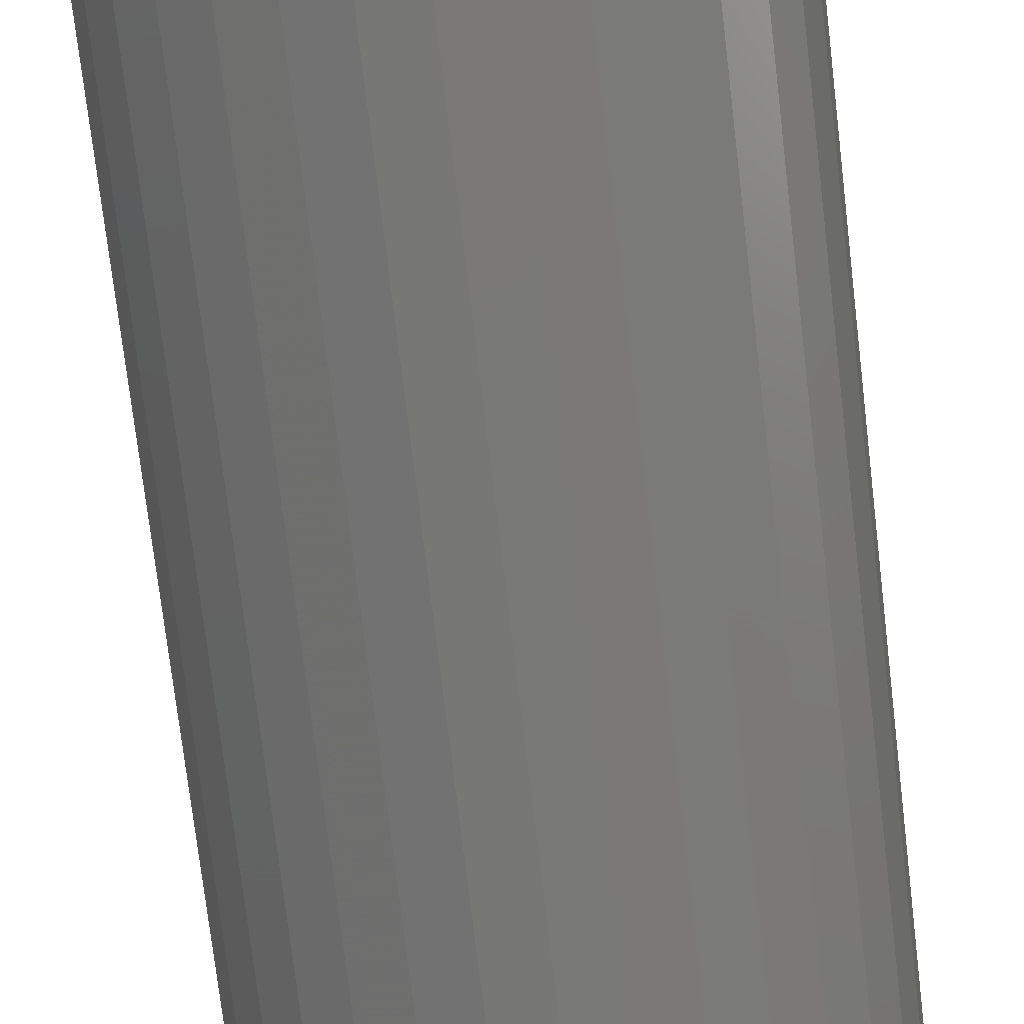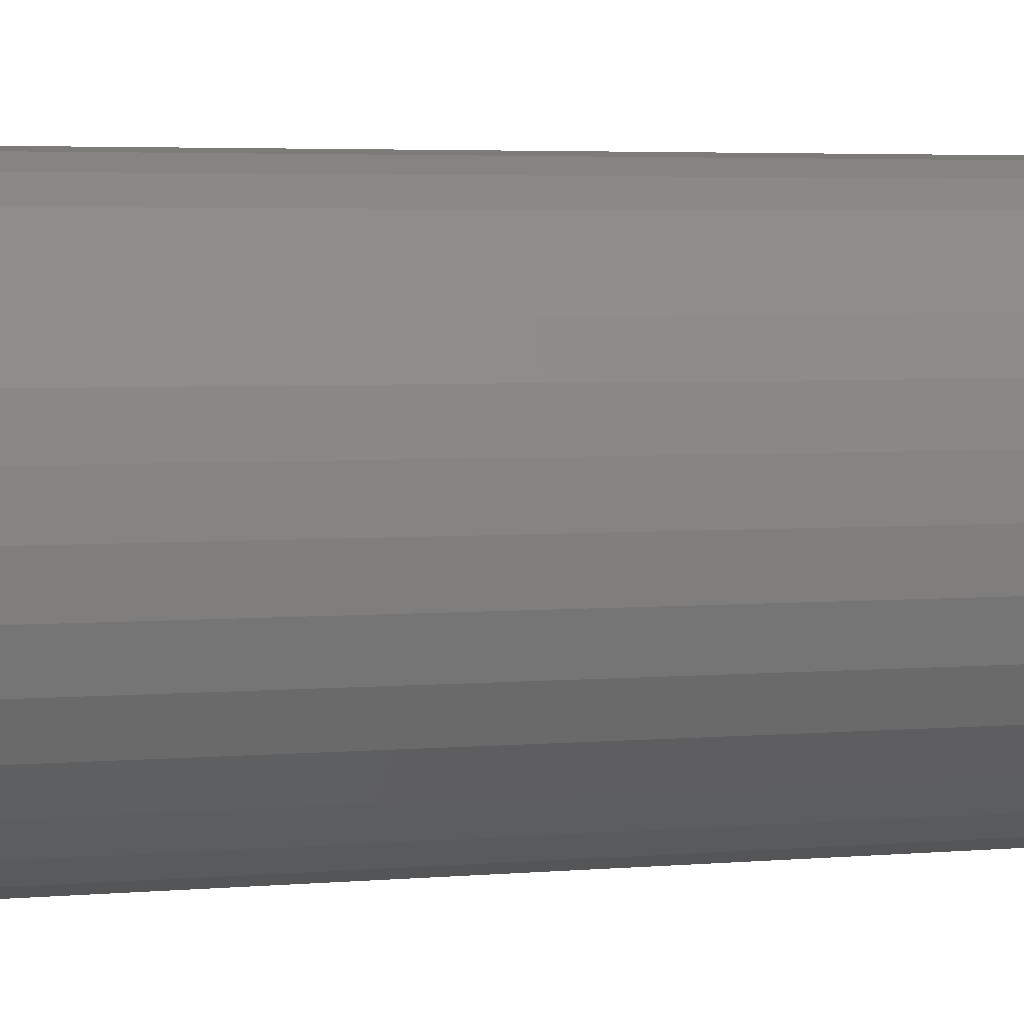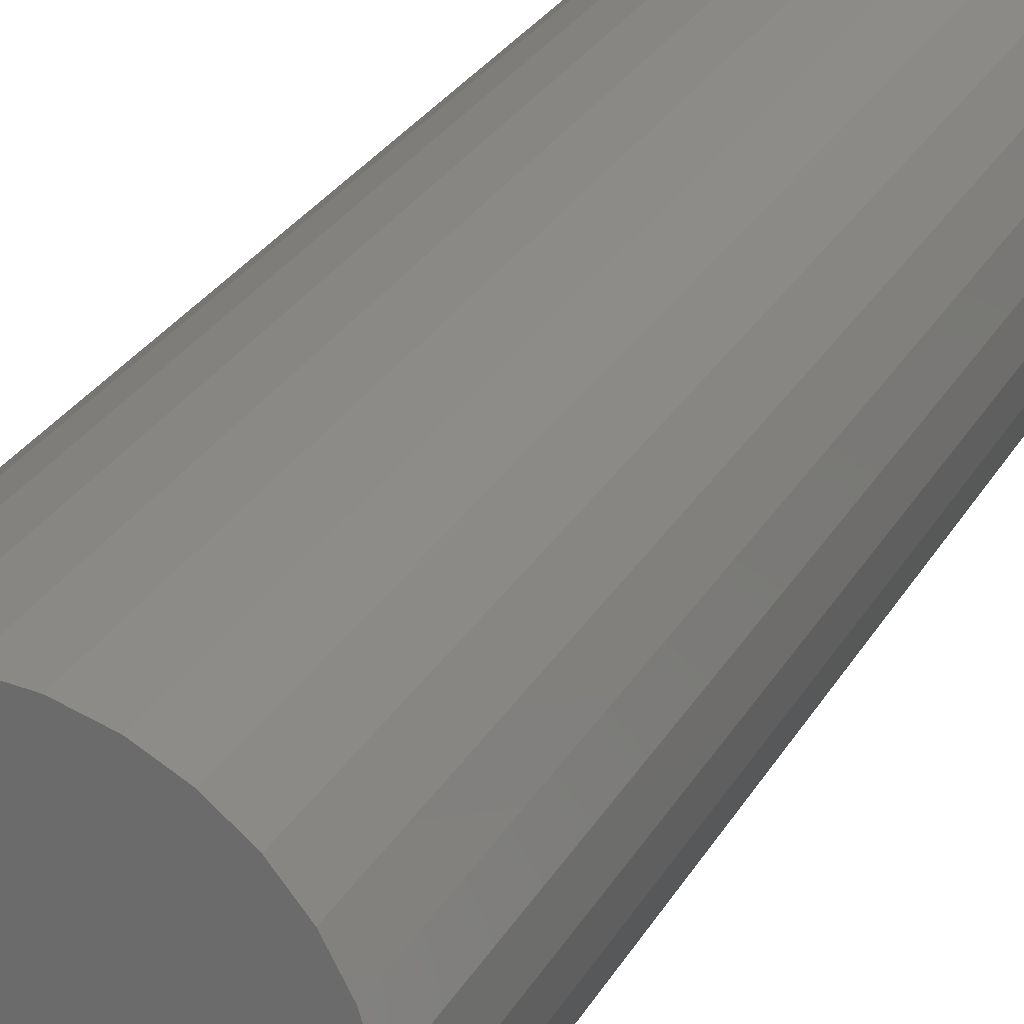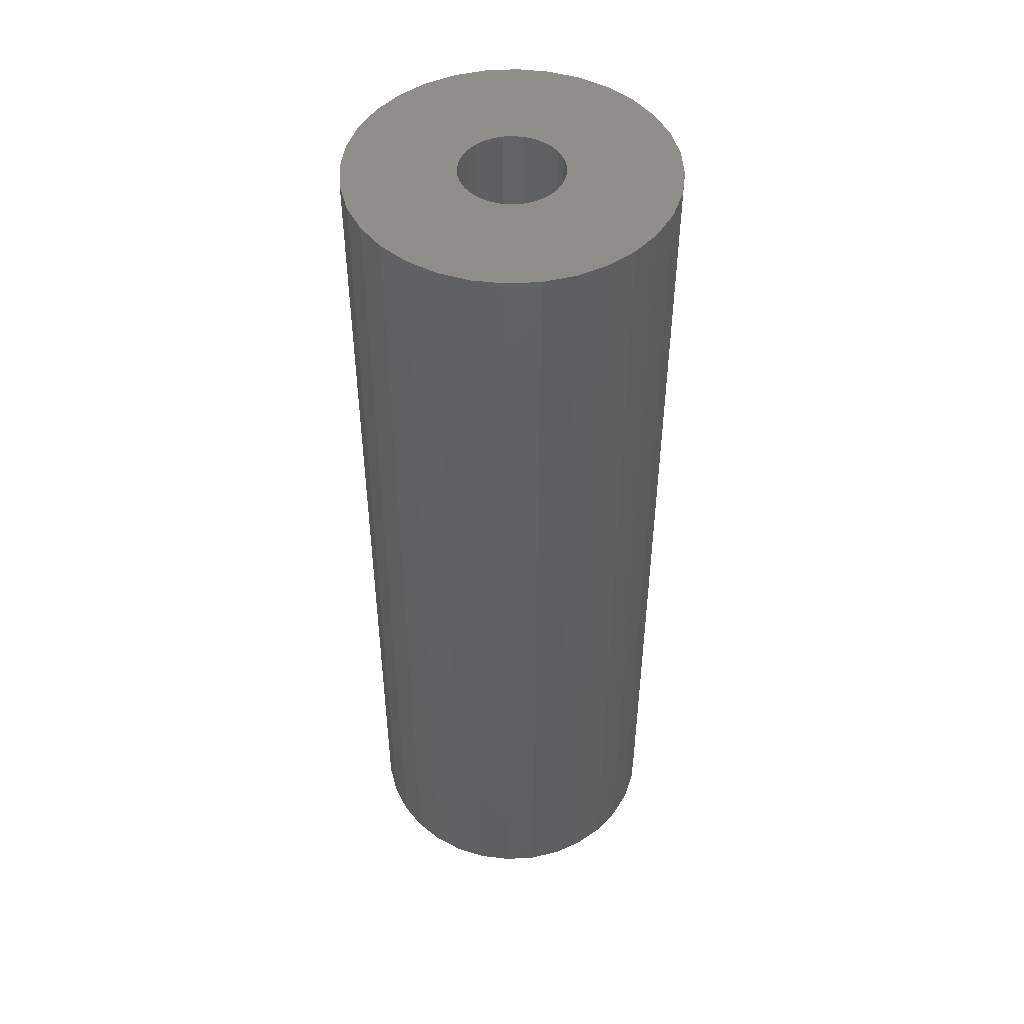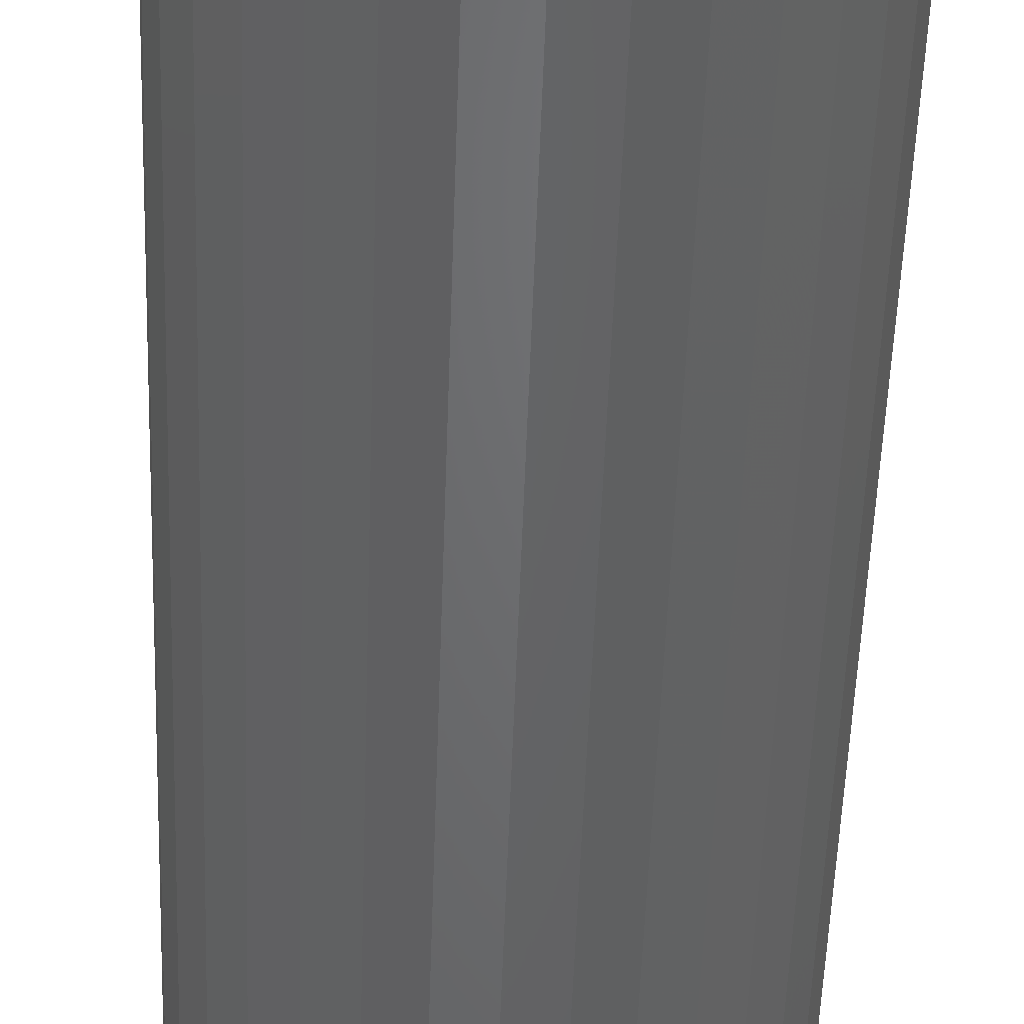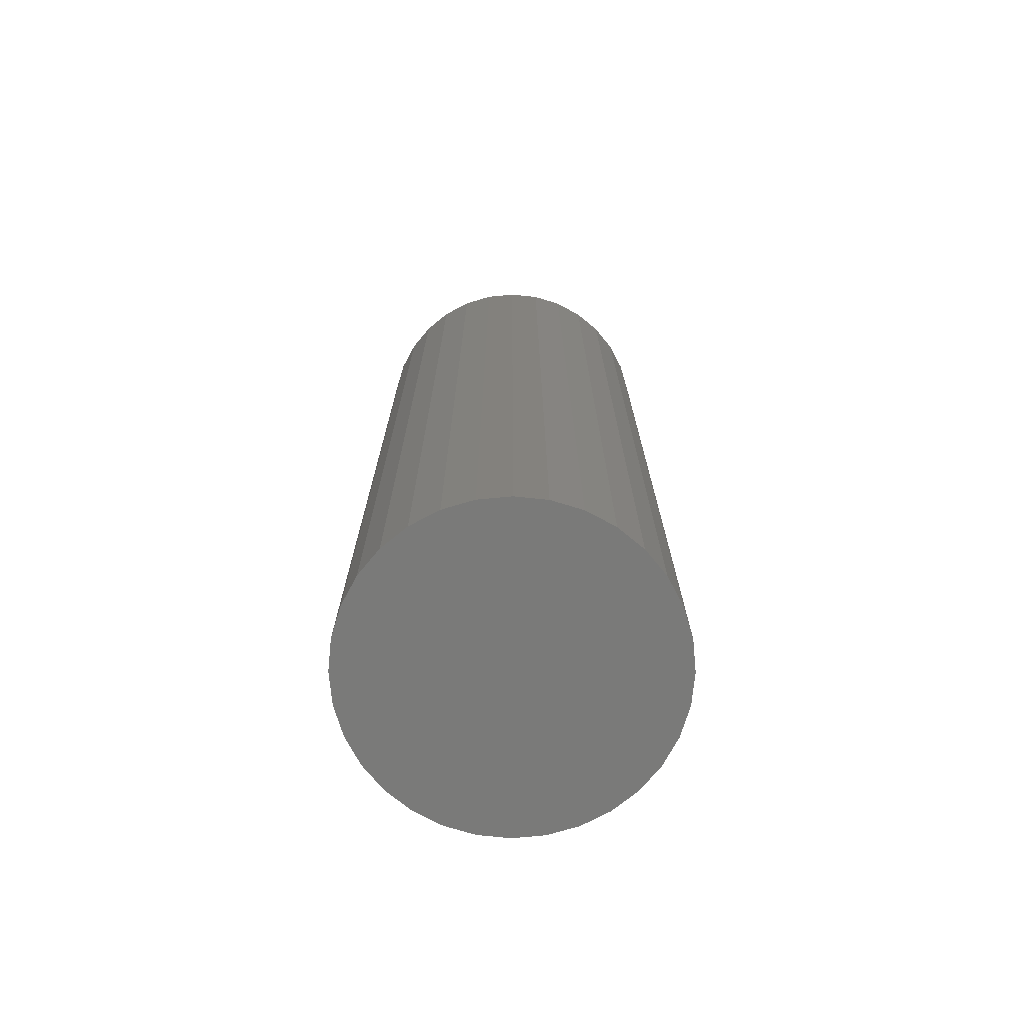
<metadata>
{"format":"stl","ext":"stl","renderer":"f3d","projection":"perspective","resolution":1024,"background":"white","views":[{"elev":-71.2,"azim":-173.4,"up":"+Z"},{"elev":3.1,"azim":69.4,"up":"+Z"},{"elev":26.8,"azim":23.4,"up":"+Z"},{"elev":48.1,"azim":91.9,"up":"+Y"},{"elev":-49.9,"azim":-1.9,"up":"+Z"},{"elev":-72.9,"azim":179.8,"up":"+Y"}]}
</metadata>
<code>
# stl→obj: 128 verts, 252 faces
v 0.1252 5.338e-18 -0.009018
v 0.04092 1.706e-18 0.007748
v 0.1276 7.012e-18 0.01562
v 0.04169 2.241e-18 0.01562
v -0.1226 -8.416e-18 -0.009018
v -0.03829 -2.69e-18 0.007748
v -0.03599 -3.036e-18 0.0001729
v -0.03226 -3.265e-18 -0.006808
v -0.02724 -3.368e-18 -0.01293
v 0.03862 1.106e-18 0.0001729
v 0.03489 4.628e-19 -0.006808
v 0.02987 -1.981e-19 -0.01293
v -0.125 -7.012e-18 0.01562
v -0.03829 -1.706e-18 0.0235
v -0.03906 -2.241e-18 0.01562
v 0.001316 2.522e-18 0.056
v -0.1154 -3.459e-18 0.06396
v -0.1037 -1.448e-18 0.0858
v -0.088 6.198e-19 0.1049
v -0.06886 2.663e-18 0.1207
v -0.04702 4.605e-18 0.1323
v -0.02333 6.369e-18 0.1395
v 0.001316 7.888e-18 0.1419
v 0.02596 9.105e-18 0.1395
v 0.04965 9.971e-18 0.1323
v 0.07149 1.045e-17 0.1207
v 0.09063 1.054e-17 0.1049
v 0.1063 1.021e-17 0.0858
v 0.118 9.497e-18 0.06396
v 0.009193 2.91e-18 0.05523
v -0.006562 2.036e-18 0.05523
v -0.01414 1.472e-18 0.05293
v -0.02112 8.514e-19 0.0492
v -0.02724 1.981e-19 0.04418
v -0.1226 -5.338e-18 0.04027
v -0.03226 -4.628e-19 0.03806
v -0.03599 -1.106e-18 0.03108
v -0.1154 -9.497e-18 -0.03271
v -0.02112 -3.342e-18 -0.01795
v -0.01414 -3.187e-18 -0.02168
v -0.006562 -2.91e-18 -0.02398
v 0.001316 -2.522e-18 -0.02475
v -0.1037 -1.021e-17 -0.05455
v 0.118 3.459e-18 -0.03271
v 0.1063 1.448e-18 -0.05455
v 0.09063 -6.198e-19 -0.07369
v 0.07149 -2.663e-18 -0.0894
v 0.04965 -4.605e-18 -0.1011
v 0.02596 -6.369e-18 -0.1083
v 0.001316 -7.888e-18 -0.1107
v -0.02333 -9.105e-18 -0.1083
v -0.04702 -9.971e-18 -0.1011
v -0.06886 -1.045e-17 -0.0894
v -0.088 -1.054e-17 -0.07369
v 0.1252 8.416e-18 0.04027
v 0.02987 3.368e-18 0.04418
v 0.02375 3.342e-18 0.0492
v 0.01677 3.187e-18 0.05293
v 0.04092 2.69e-18 0.0235
v 0.03862 3.036e-18 0.03108
v 0.03489 3.265e-18 0.03806
v 0.009193 -2.036e-18 -0.02398
v 0.01677 -1.472e-18 -0.02168
v 0.02375 -8.514e-19 -0.01795
v 0.009193 -0.6641 -0.02398
v 0.01677 -0.6641 -0.02168
v 0.02375 -0.6641 -0.01795
v 0.02987 -0.6641 -0.01293
v 0.03489 -0.6641 -0.006808
v 0.03862 -0.6641 0.0001729
v 0.04092 -0.6641 0.007748
v 0.04169 -0.6641 0.01562
v 0.001316 -0.6641 -0.02475
v -0.006562 -0.6641 -0.02398
v -0.01414 -0.6641 -0.02168
v -0.02112 -0.6641 -0.01795
v -0.02724 -0.6641 -0.01293
v -0.03226 -0.6641 -0.006808
v -0.03599 -0.6641 0.0001729
v -0.03829 -0.6641 0.007748
v -0.03906 -0.6641 0.01562
v -0.006562 -0.6641 0.05523
v -0.01414 -0.6641 0.05293
v -0.02112 -0.6641 0.0492
v -0.02724 -0.6641 0.04418
v -0.03226 -0.6641 0.03806
v -0.03599 -0.6641 0.03108
v -0.03829 -0.6641 0.0235
v 0.001316 -0.6641 0.056
v 0.009193 -0.6641 0.05523
v 0.01677 -0.6641 0.05293
v 0.02375 -0.6641 0.0492
v 0.02987 -0.6641 0.04418
v 0.03489 -0.6641 0.03806
v 0.03862 -0.6641 0.03108
v 0.04092 -0.6641 0.0235
v -0.02333 -0.75 0.1395
v 0.02596 -0.75 0.1395
v 0.001316 -0.75 0.1419
v -0.04702 -0.75 0.1323
v 0.04965 -0.75 0.1323
v -0.06886 -0.75 0.1207
v 0.07149 -0.75 0.1207
v 0.07149 -0.75 -0.0894
v -0.04702 -0.75 -0.1011
v 0.04965 -0.75 -0.1011
v -0.02333 -0.75 -0.1083
v 0.02596 -0.75 -0.1083
v 0.001316 -0.75 -0.1107
v 0.09063 -0.75 0.1049
v -0.088 -0.75 0.1049
v 0.1063 -0.75 0.0858
v -0.1037 -0.75 0.0858
v 0.118 -0.75 0.06396
v -0.1154 -0.75 0.06396
v 0.1252 -0.75 0.04027
v -0.1226 -0.75 0.04027
v 0.1276 -0.75 0.01562
v -0.125 -0.75 0.01562
v 0.1252 -0.75 -0.009018
v -0.1226 -0.75 -0.009018
v 0.118 -0.75 -0.03271
v -0.1154 -0.75 -0.03271
v 0.1063 -0.75 -0.05455
v -0.1037 -0.75 -0.05455
v 0.09063 -0.75 -0.07369
v -0.088 -0.75 -0.07369
v -0.06886 -0.75 -0.0894
f 1 2 3
f 2 4 3
f 5 6 7
f 7 8 5
f 5 8 9
f 10 2 1
f 11 10 1
f 12 11 1
f 13 14 15
f 13 15 6
f 13 6 5
f 16 17 18
f 16 18 19
f 16 19 20
f 16 20 21
f 16 21 22
f 16 22 23
f 16 23 24
f 16 24 25
f 16 25 26
f 16 26 27
f 16 27 28
f 16 28 29
f 16 29 30
f 17 16 31
f 17 31 32
f 17 32 33
f 17 33 34
f 17 34 35
f 35 34 36
f 35 36 37
f 35 37 14
f 35 14 13
f 38 5 9
f 38 9 39
f 38 39 40
f 38 40 41
f 38 41 42
f 38 42 43
f 42 44 45
f 42 45 46
f 42 46 47
f 42 47 48
f 42 48 49
f 42 49 50
f 42 50 51
f 42 51 52
f 42 52 53
f 42 53 54
f 42 54 43
f 29 55 56
f 29 56 57
f 29 57 58
f 29 58 30
f 55 3 4
f 55 4 59
f 55 59 60
f 55 60 61
f 55 61 56
f 44 42 62
f 44 62 63
f 44 63 64
f 44 64 12
f 44 12 1
f 42 65 62
f 62 65 66
f 62 66 63
f 63 66 67
f 63 67 64
f 64 67 68
f 64 68 12
f 12 68 69
f 12 69 11
f 11 69 70
f 11 70 10
f 10 70 71
f 10 71 2
f 2 71 72
f 2 72 4
f 65 42 73
f 73 42 41
f 73 41 74
f 74 41 40
f 74 40 75
f 75 40 39
f 75 39 76
f 76 39 9
f 76 9 77
f 77 9 8
f 77 8 78
f 78 8 7
f 78 7 79
f 79 7 6
f 79 6 80
f 80 6 15
f 80 15 81
f 16 82 31
f 31 82 83
f 31 83 32
f 32 83 84
f 32 84 33
f 33 84 85
f 33 85 34
f 34 85 86
f 34 86 36
f 36 86 87
f 36 87 37
f 37 87 88
f 37 88 14
f 14 88 81
f 14 81 15
f 82 16 89
f 89 16 30
f 89 30 90
f 90 30 58
f 90 58 91
f 91 58 57
f 91 57 92
f 92 57 56
f 92 56 93
f 93 56 61
f 93 61 94
f 94 61 60
f 94 60 95
f 95 60 59
f 95 59 96
f 96 59 4
f 96 4 72
f 88 79 81
f 79 80 81
f 71 95 72
f 95 96 72
f 70 95 71
f 94 95 70
f 69 94 70
f 93 94 69
f 68 93 69
f 92 93 68
f 67 92 68
f 91 92 67
f 66 91 67
f 90 91 66
f 65 90 66
f 75 83 74
f 84 83 75
f 76 84 75
f 85 84 76
f 77 85 76
f 86 85 77
f 78 86 77
f 87 86 78
f 79 87 78
f 88 87 79
f 83 82 74
f 74 82 89
f 74 89 73
f 73 89 90
f 73 90 65
f 97 98 99
f 98 97 100
f 98 100 101
f 101 100 102
f 101 102 103
f 104 105 106
f 106 105 107
f 106 107 108
f 108 107 109
f 103 102 110
f 110 102 111
f 110 111 112
f 112 111 113
f 112 113 114
f 114 113 115
f 114 115 116
f 116 115 117
f 116 117 118
f 118 117 119
f 118 119 120
f 120 119 121
f 120 121 122
f 122 121 123
f 122 123 124
f 124 123 125
f 124 125 126
f 126 125 127
f 126 127 104
f 104 127 128
f 104 128 105
f 3 118 1
f 1 118 120
f 1 120 44
f 44 120 122
f 44 122 45
f 45 122 124
f 45 124 46
f 46 124 126
f 46 126 47
f 47 126 104
f 47 104 48
f 48 104 106
f 48 106 49
f 49 106 108
f 49 108 50
f 50 108 109
f 50 109 51
f 51 109 107
f 51 107 52
f 52 107 105
f 52 105 53
f 53 105 128
f 53 128 54
f 54 128 127
f 54 127 43
f 43 127 125
f 43 125 38
f 38 125 123
f 38 123 5
f 5 123 121
f 5 121 13
f 13 121 119
f 13 119 35
f 35 119 117
f 35 117 17
f 17 117 115
f 17 115 18
f 18 115 113
f 18 113 19
f 19 113 111
f 19 111 20
f 20 111 102
f 20 102 21
f 21 102 100
f 21 100 22
f 22 100 97
f 22 97 23
f 23 97 99
f 23 99 24
f 24 99 98
f 24 98 25
f 25 98 101
f 25 101 26
f 26 101 103
f 26 103 27
f 27 103 110
f 27 110 28
f 28 110 112
f 28 112 29
f 29 112 114
f 29 114 55
f 55 114 116
f 55 116 3
f 3 116 118

</code>
